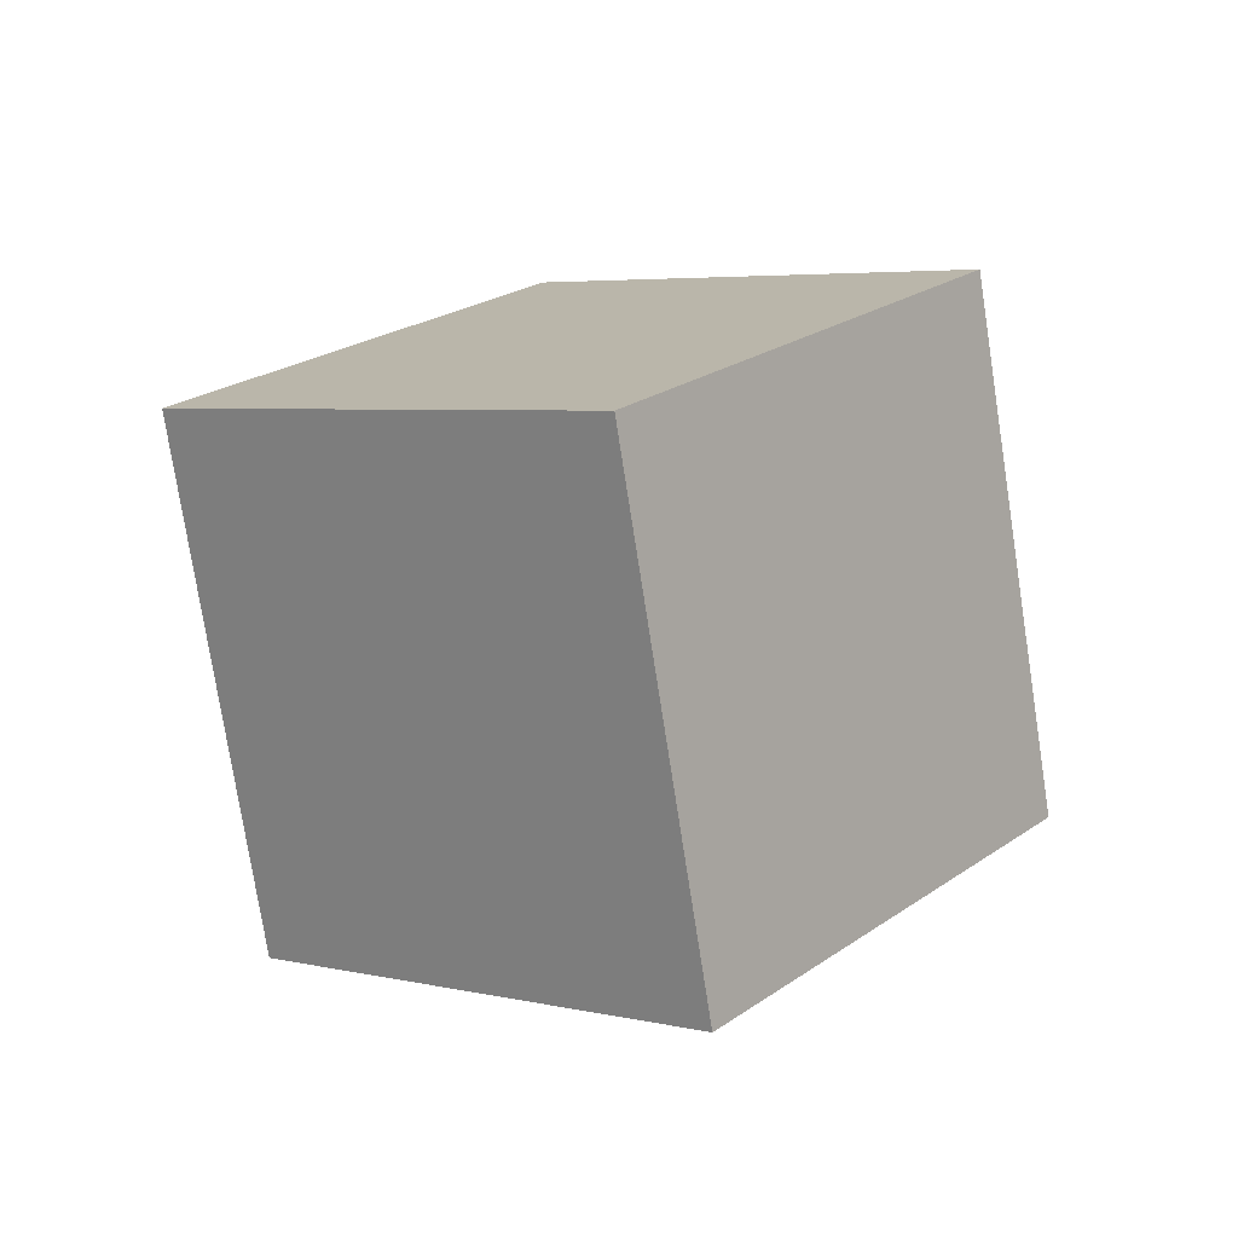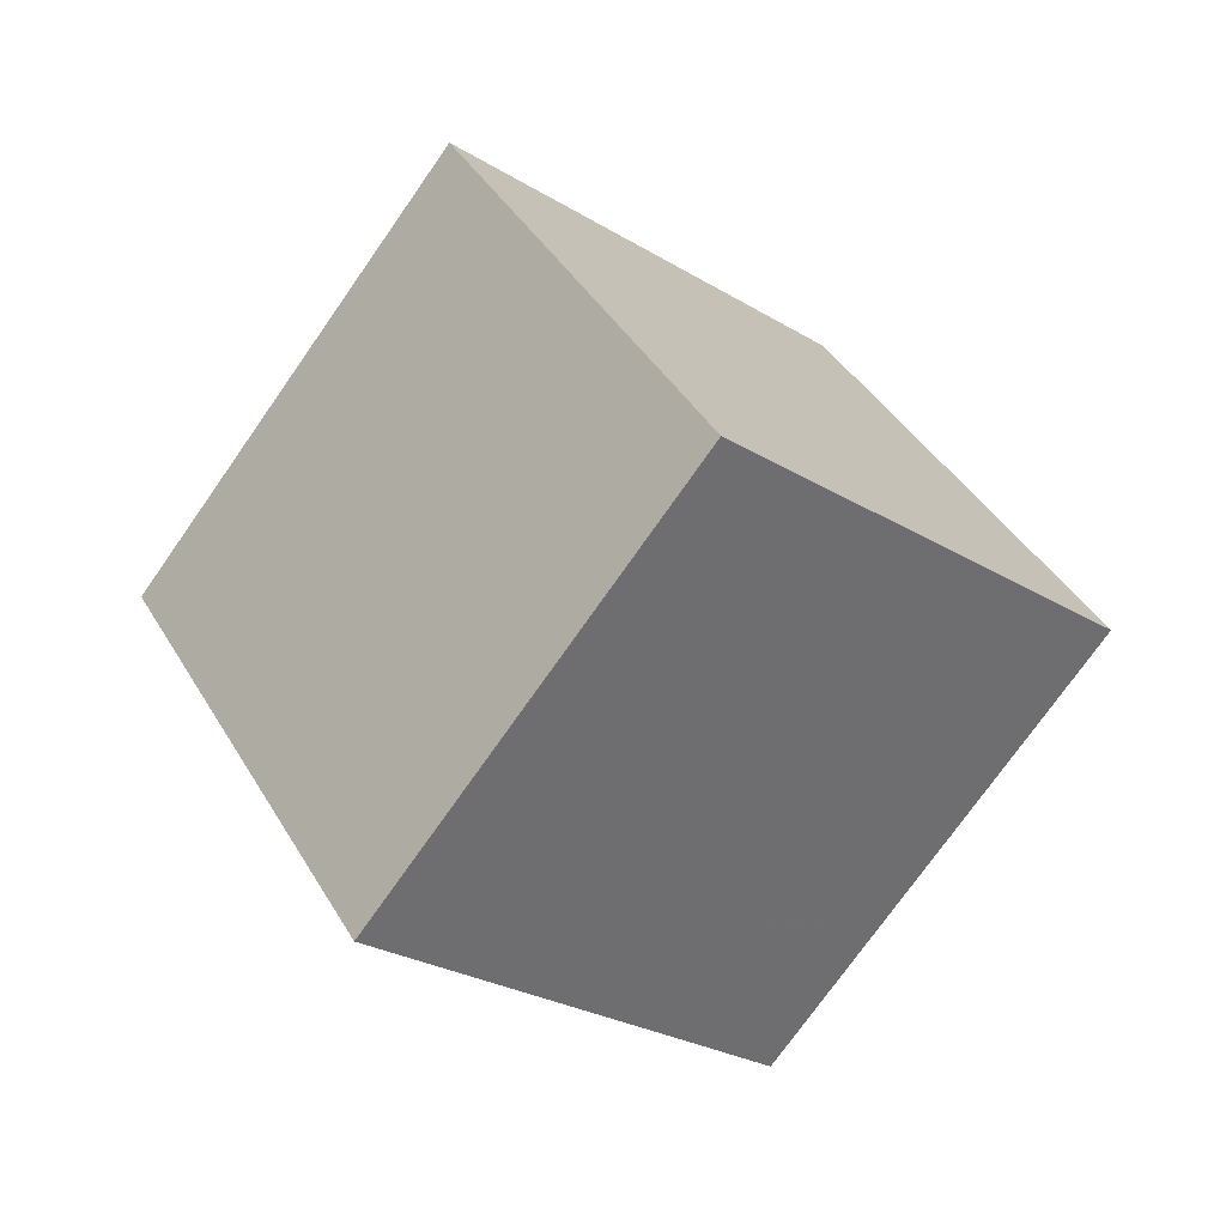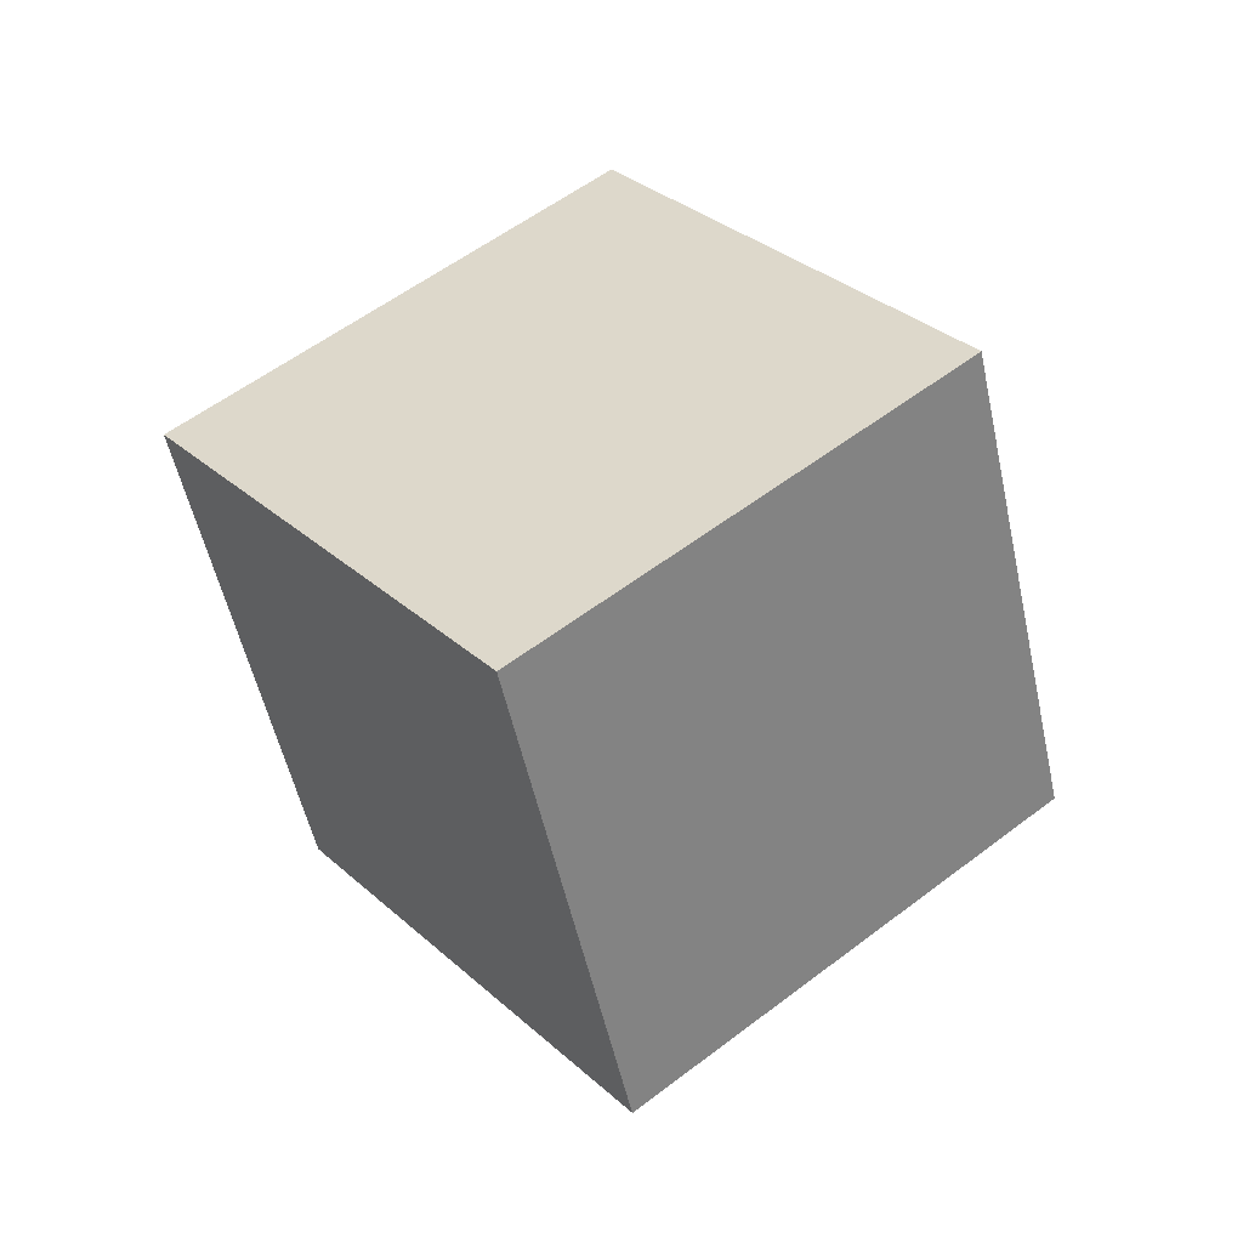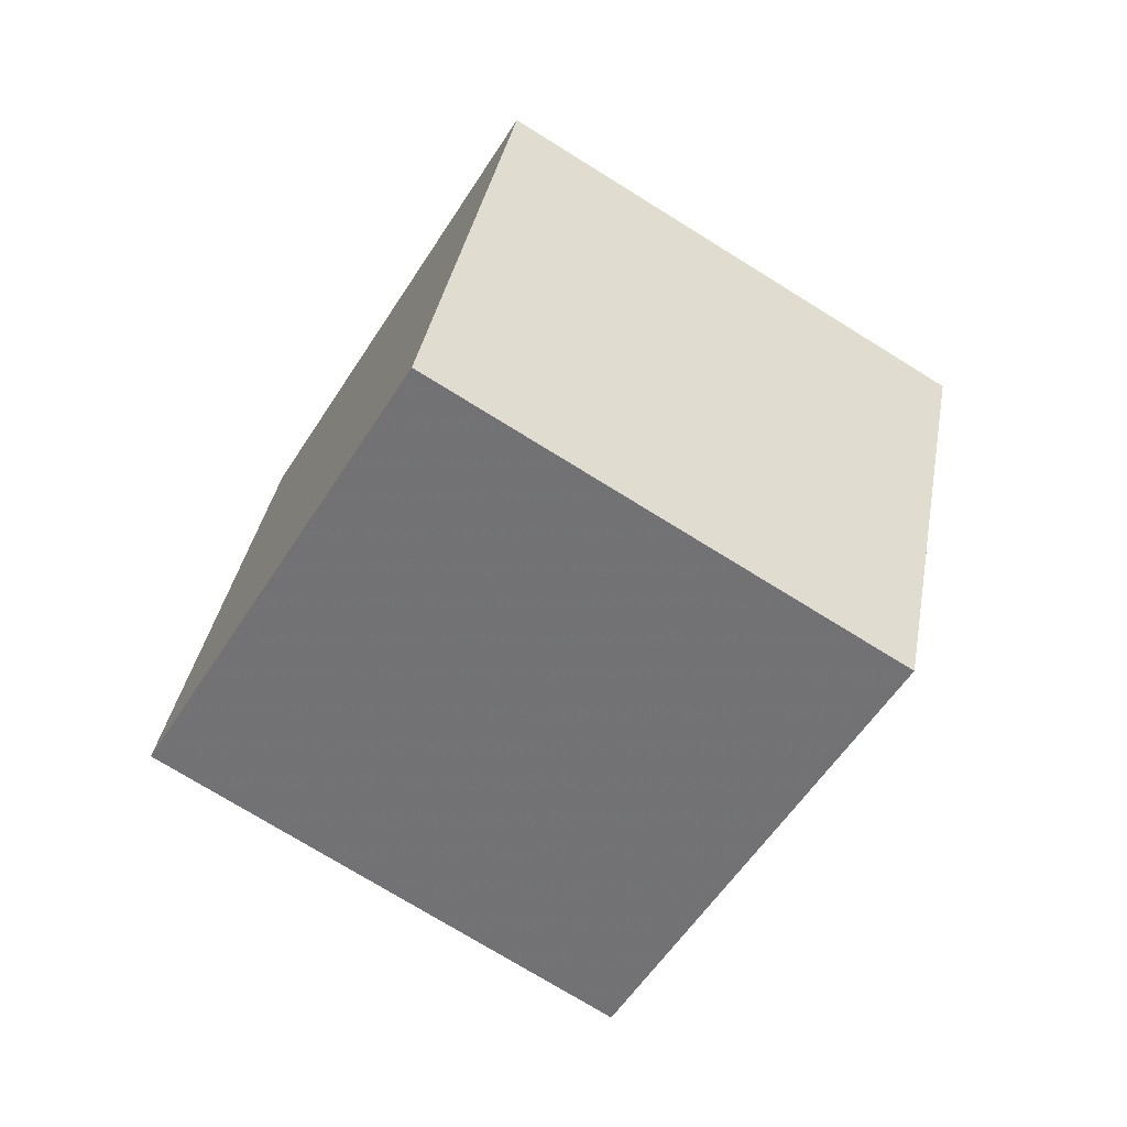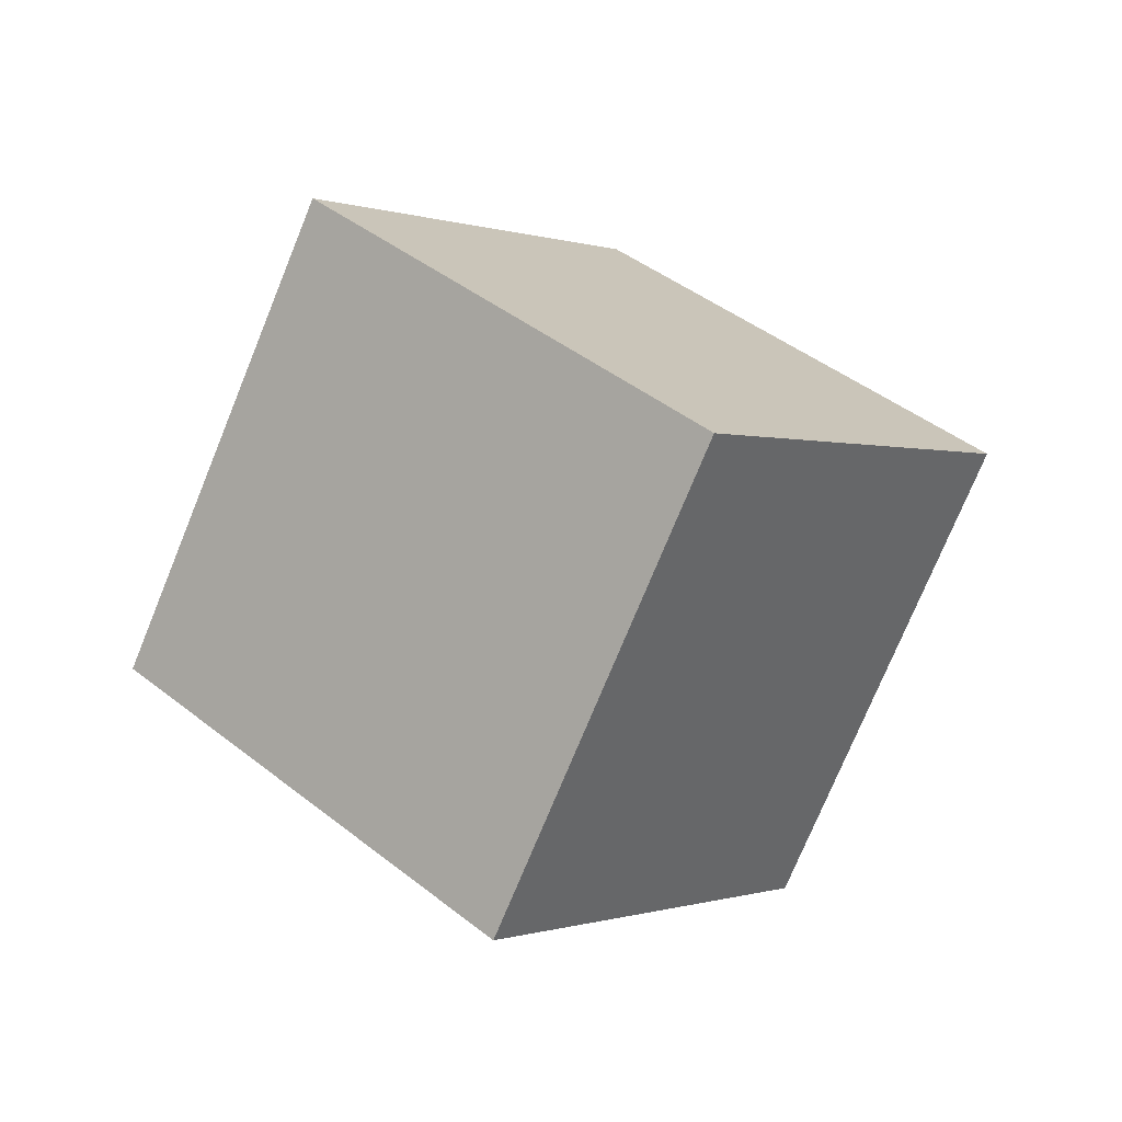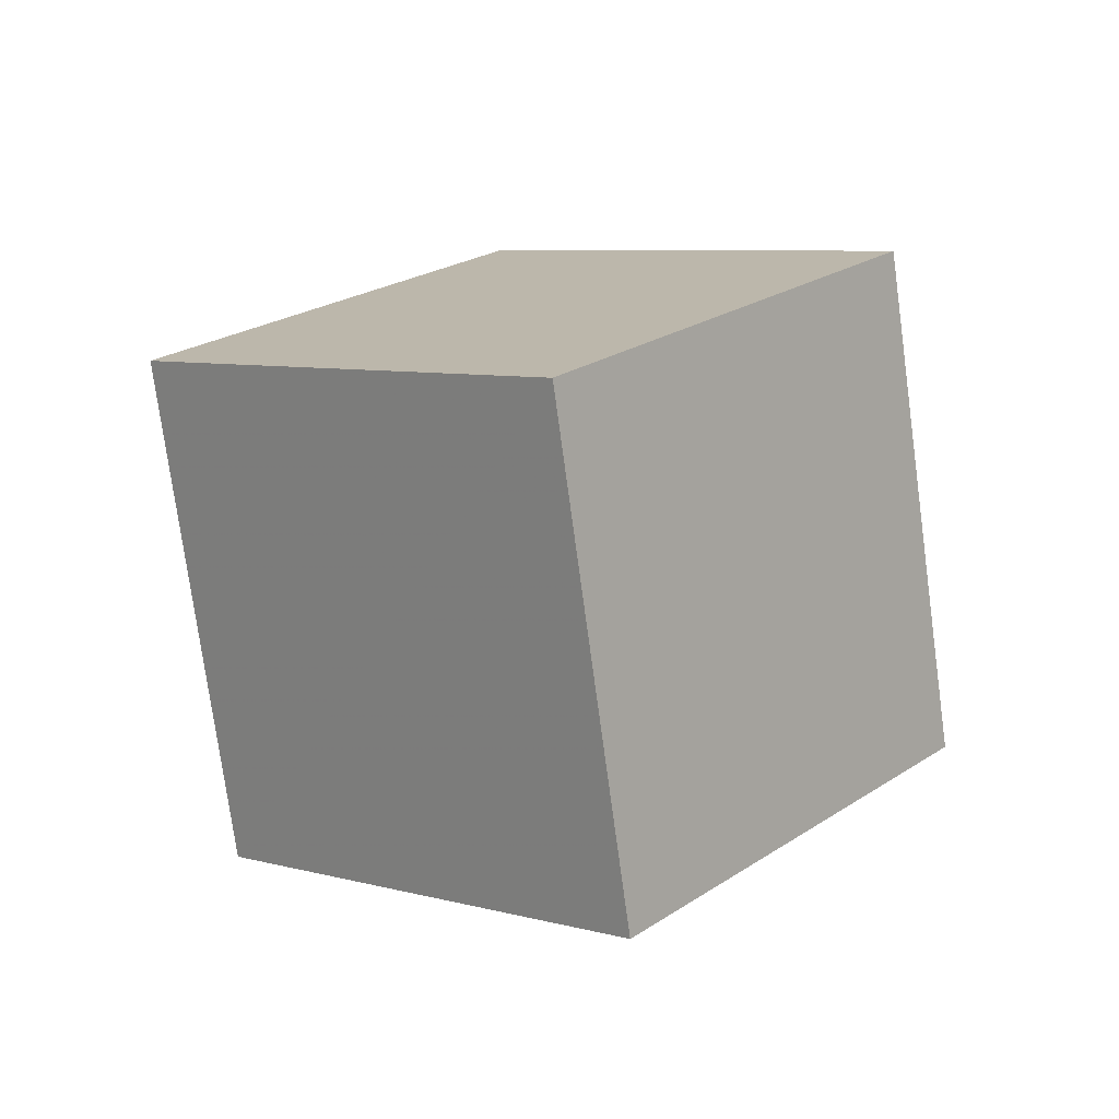
<metadata>
{"format":"obj","ext":"obj","renderer":"f3d","projection":"perspective","resolution":1024,"background":"white","views":[{"elev":57.8,"azim":-108.7,"up":"+Z"},{"elev":68.4,"azim":176.6,"up":"+Z"},{"elev":-55.2,"azim":55.5,"up":"+Y"},{"elev":5.3,"azim":36.9,"up":"+Z"},{"elev":47.6,"azim":177.4,"up":"+Y"},{"elev":58.6,"azim":-107.1,"up":"+Z"}]}
</metadata>
<code>
v 5.228 3.006 -11.6
v -0.8422 -3.016 -6.418
v 1.249 10.96 -7.027
v -4.822 4.935 -1.842
v 12.11 2.292 -4.379
v 6.036 -3.731 0.8053
v 8.127 10.24 0.1965
v 2.056 4.221 5.381
f 2 4 1
f 5 2 1
f 1 4 3
f 3 5 1
f 2 8 4
f 6 2 5
f 6 8 2
f 4 8 3
f 7 5 3
f 3 8 7
f 7 6 5
f 8 6 7

</code>
